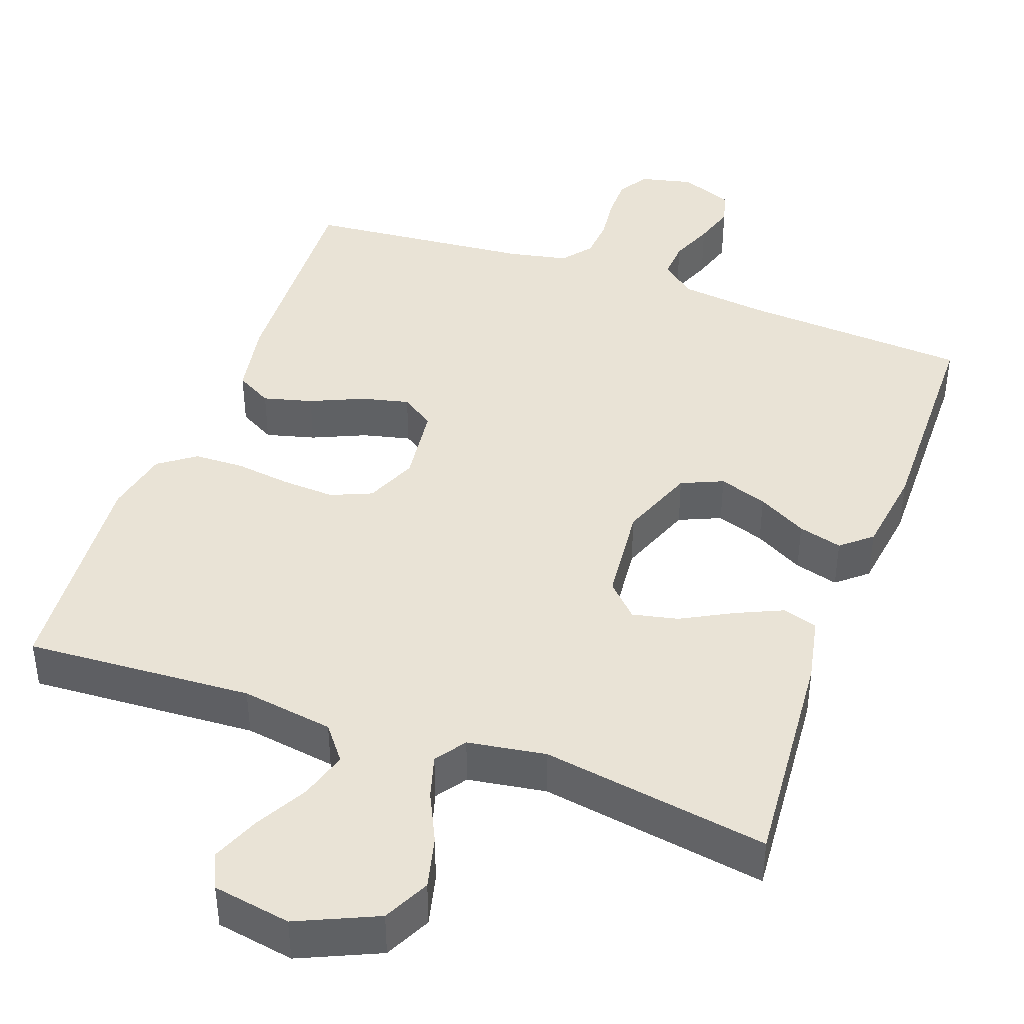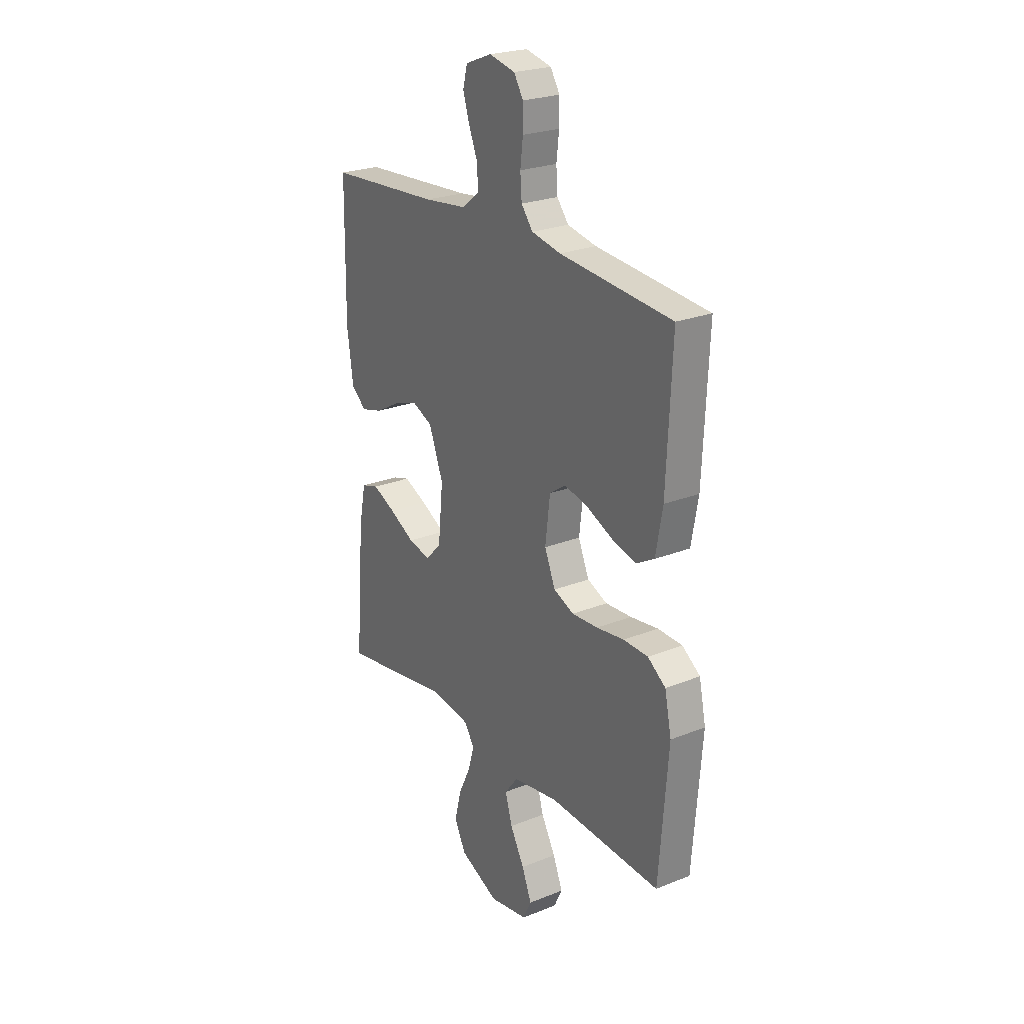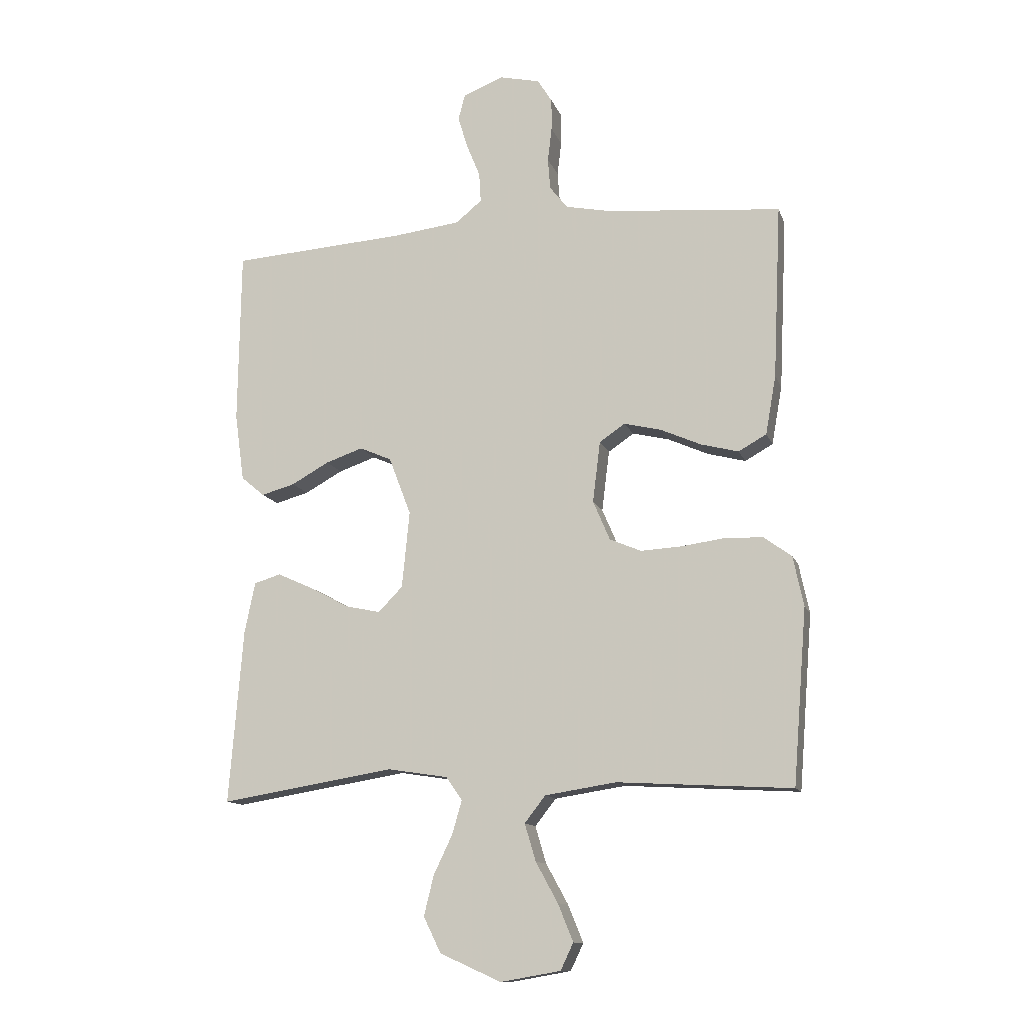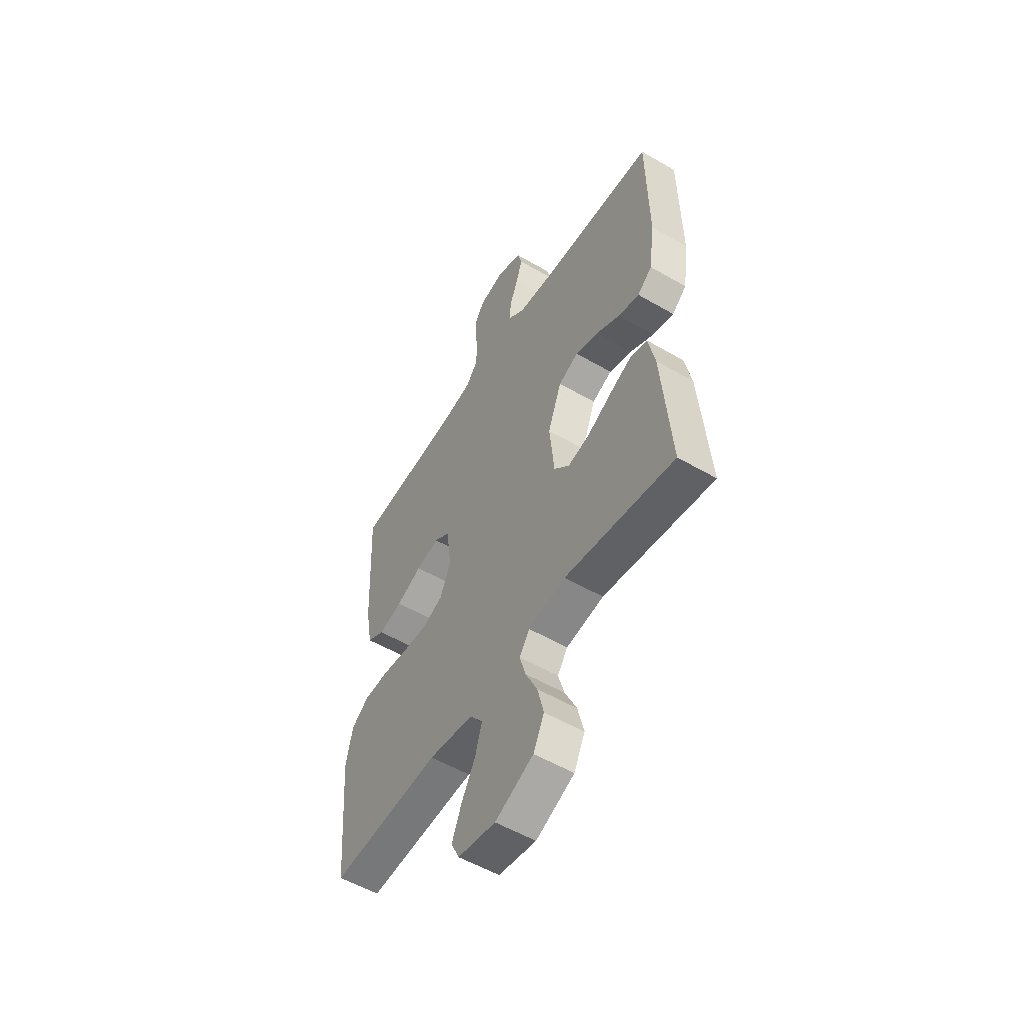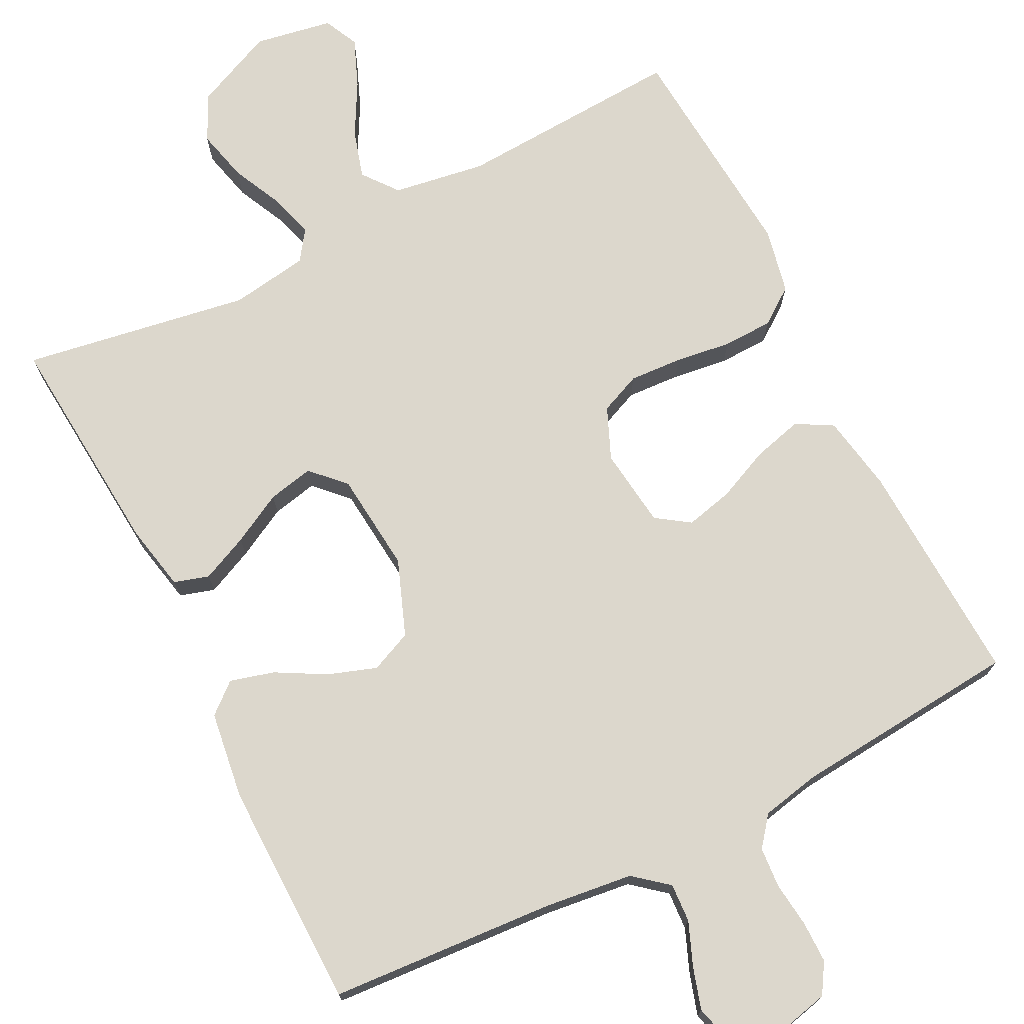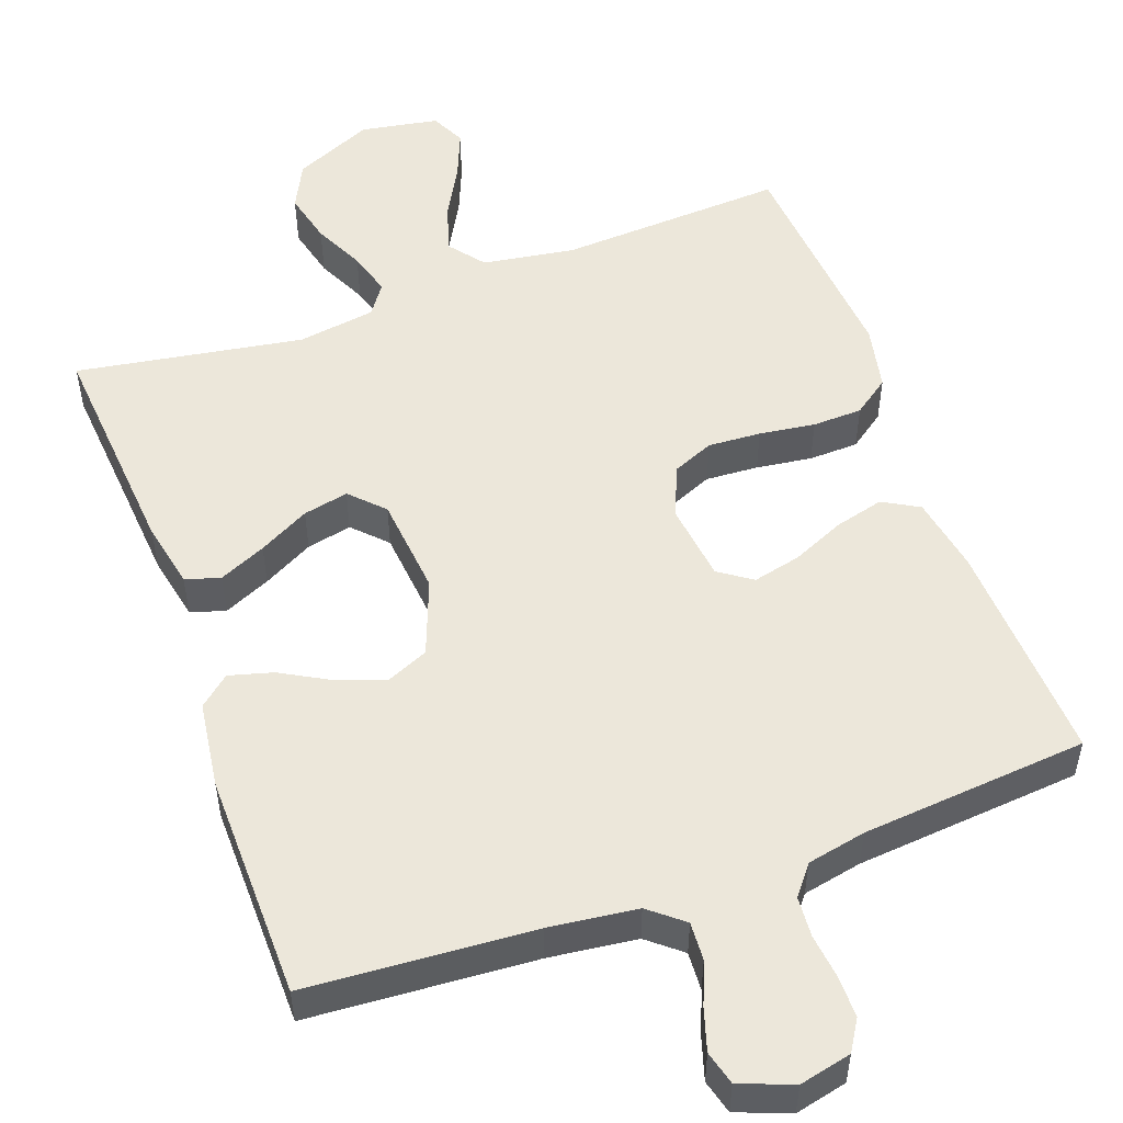
<metadata>
{"format":"obj","ext":"obj","renderer":"f3d","projection":"perspective","resolution":1024,"background":"white","views":[{"elev":42.1,"azim":-160.1,"up":"+Y"},{"elev":24.3,"azim":56.5,"up":"+Z"},{"elev":-12.5,"azim":15.6,"up":"+Z"},{"elev":-54.5,"azim":-121.7,"up":"+Z"},{"elev":72.9,"azim":-26.8,"up":"+Y"},{"elev":52.4,"azim":-19.9,"up":"+Y"}]}
</metadata>
<code>
v 0.5 0.07 0.5
v 0.486 0.07 0.2
v 0.468 0.07 0.099
v 0.42 0.07 0.072
v 0.355 0.07 0.089
v 0.285 0.07 0.12
v 0.222 0.07 0.135
v 0.178 0.07 0.105
v 0.165 0.07 0
v 0.194 0.07 -0.068
v 0.248 0.07 -0.091
v 0.318 0.07 -0.087
v 0.392 0.07 -0.077
v 0.458 0.07 -0.079
v 0.506 0.07 -0.114
v 0.524 0.07 -0.2
v 0.5 0.07 -0.5
v 0.2 0.07 -0.483
v 0.078 0.07 -0.502
v 0.042 0.07 -0.548
v 0.061 0.07 -0.612
v 0.099 0.07 -0.681
v 0.125 0.07 -0.745
v 0.103 0.07 -0.791
v 0 0.07 -0.809
v -0.105 0.07 -0.762
v -0.135 0.07 -0.701
v -0.118 0.07 -0.632
v -0.086 0.07 -0.565
v -0.069 0.07 -0.507
v -0.097 0.07 -0.467
v -0.2 0.07 -0.451
v -0.5 0.07 -0.5
v -0.476 0.07 -0.2
v -0.458 0.07 -0.112
v -0.412 0.07 -0.098
v -0.35 0.07 -0.126
v -0.283 0.07 -0.162
v -0.223 0.07 -0.175
v -0.181 0.07 -0.132
v -0.168 0.07 0
v -0.206 0.07 0.1
v -0.261 0.07 0.124
v -0.325 0.07 0.102
v -0.39 0.07 0.066
v -0.448 0.07 0.05
v -0.488 0.07 0.084
v -0.504 0.07 0.2
v -0.5 0.07 0.5
v -0.2 0.07 0.52
v -0.084 0.07 0.534
v -0.039 0.07 0.571
v -0.042 0.07 0.622
v -0.065 0.07 0.679
v -0.082 0.07 0.734
v -0.07 0.07 0.779
v 0 0.07 0.806
v 0.069 0.07 0.79
v 0.094 0.07 0.75
v 0.094 0.07 0.695
v 0.087 0.07 0.636
v 0.091 0.07 0.582
v 0.122 0.07 0.543
v 0.2 0.07 0.527
v 0.5 0 0.5
v 0.486 0 0.2
v 0.468 0 0.099
v 0.42 0 0.072
v 0.355 0 0.089
v 0.285 0 0.12
v 0.222 0 0.135
v 0.178 0 0.105
v 0.165 0 0
v 0.194 0 -0.068
v 0.248 0 -0.091
v 0.318 0 -0.087
v 0.392 0 -0.077
v 0.458 0 -0.079
v 0.506 0 -0.114
v 0.524 0 -0.2
v 0.5 0 -0.5
v 0.2 0 -0.483
v 0.078 0 -0.502
v 0.042 0 -0.548
v 0.061 0 -0.612
v 0.099 0 -0.681
v 0.125 0 -0.745
v 0.103 0 -0.791
v 0 0 -0.809
v -0.105 0 -0.762
v -0.135 0 -0.701
v -0.118 0 -0.632
v -0.086 0 -0.565
v -0.069 0 -0.507
v -0.097 0 -0.467
v -0.2 0 -0.451
v -0.5 0 -0.5
v -0.476 0 -0.2
v -0.458 0 -0.112
v -0.412 0 -0.098
v -0.35 0 -0.126
v -0.283 0 -0.162
v -0.223 0 -0.175
v -0.181 0 -0.132
v -0.168 0 0
v -0.206 0 0.1
v -0.261 0 0.124
v -0.325 0 0.102
v -0.39 0 0.066
v -0.448 0 0.05
v -0.488 0 0.084
v -0.504 0 0.2
v -0.5 0 0.5
v -0.2 0 0.52
v -0.084 0 0.534
v -0.039 0 0.571
v -0.042 0 0.622
v -0.065 0 0.679
v -0.082 0 0.734
v -0.07 0 0.779
v 0 0 0.806
v 0.069 0 0.79
v 0.094 0 0.75
v 0.094 0 0.695
v 0.087 0 0.636
v 0.091 0 0.582
v 0.122 0 0.543
v 0.2 0 0.527
f 58 59 60 61
f 58 61 62
f 57 58 62
f 56 57 62
f 53 54 55 56
f 53 56 62 63
f 47 48 49 50
f 47 50 51
f 44 45 46 47
f 43 44 47 51
f 42 43 51 52
f 35 36 37 38
f 33 34 35 38
f 32 33 38 39
f 31 32 39 40
f 26 27 28 29
f 26 29 30
f 25 26 30
f 24 25 30
f 21 22 23 24
f 20 21 24 30
f 19 20 30 31
f 15 16 17 18
f 12 13 14 15
f 11 12 15 18
f 10 11 18 19
f 3 4 5 6
f 3 6 7
f 64 1 2 3
f 63 64 3 7
f 52 53 63 7
f 41 42 52 7
f 9 10 19 31
f 8 9 31 40
f 7 8 40 41
f 125 124 123 122
f 126 125 122
f 126 122 121
f 126 121 120
f 120 119 118 117
f 127 126 120 117
f 114 113 112 111
f 115 114 111
f 111 110 109 108
f 115 111 108 107
f 116 115 107 106
f 102 101 100 99
f 102 99 98 97
f 103 102 97 96
f 104 103 96 95
f 93 92 91 90
f 94 93 90
f 94 90 89
f 94 89 88
f 88 87 86 85
f 94 88 85 84
f 95 94 84 83
f 82 81 80 79
f 79 78 77 76
f 82 79 76 75
f 83 82 75 74
f 70 69 68 67
f 71 70 67
f 67 66 65 128
f 71 67 128 127
f 71 127 117 116
f 71 116 106 105
f 95 83 74 73
f 104 95 73 72
f 105 104 72 71
f 1 65 66 2
f 2 66 67 3
f 3 67 68 4
f 4 68 69 5
f 5 69 70 6
f 6 70 71 7
f 7 71 72 8
f 8 72 73 9
f 9 73 74 10
f 10 74 75 11
f 11 75 76 12
f 12 76 77 13
f 13 77 78 14
f 14 78 79 15
f 15 79 80 16
f 16 80 81 17
f 17 81 82 18
f 18 82 83 19
f 19 83 84 20
f 20 84 85 21
f 21 85 86 22
f 22 86 87 23
f 23 87 88 24
f 24 88 89 25
f 25 89 90 26
f 26 90 91 27
f 27 91 92 28
f 28 92 93 29
f 29 93 94 30
f 30 94 95 31
f 31 95 96 32
f 32 96 97 33
f 33 97 98 34
f 34 98 99 35
f 35 99 100 36
f 36 100 101 37
f 37 101 102 38
f 38 102 103 39
f 39 103 104 40
f 40 104 105 41
f 41 105 106 42
f 42 106 107 43
f 43 107 108 44
f 44 108 109 45
f 45 109 110 46
f 46 110 111 47
f 47 111 112 48
f 48 112 113 49
f 49 113 114 50
f 50 114 115 51
f 51 115 116 52
f 52 116 117 53
f 53 117 118 54
f 54 118 119 55
f 55 119 120 56
f 56 120 121 57
f 57 121 122 58
f 58 122 123 59
f 59 123 124 60
f 60 124 125 61
f 61 125 126 62
f 62 126 127 63
f 63 127 128 64
f 64 128 65 1

</code>
